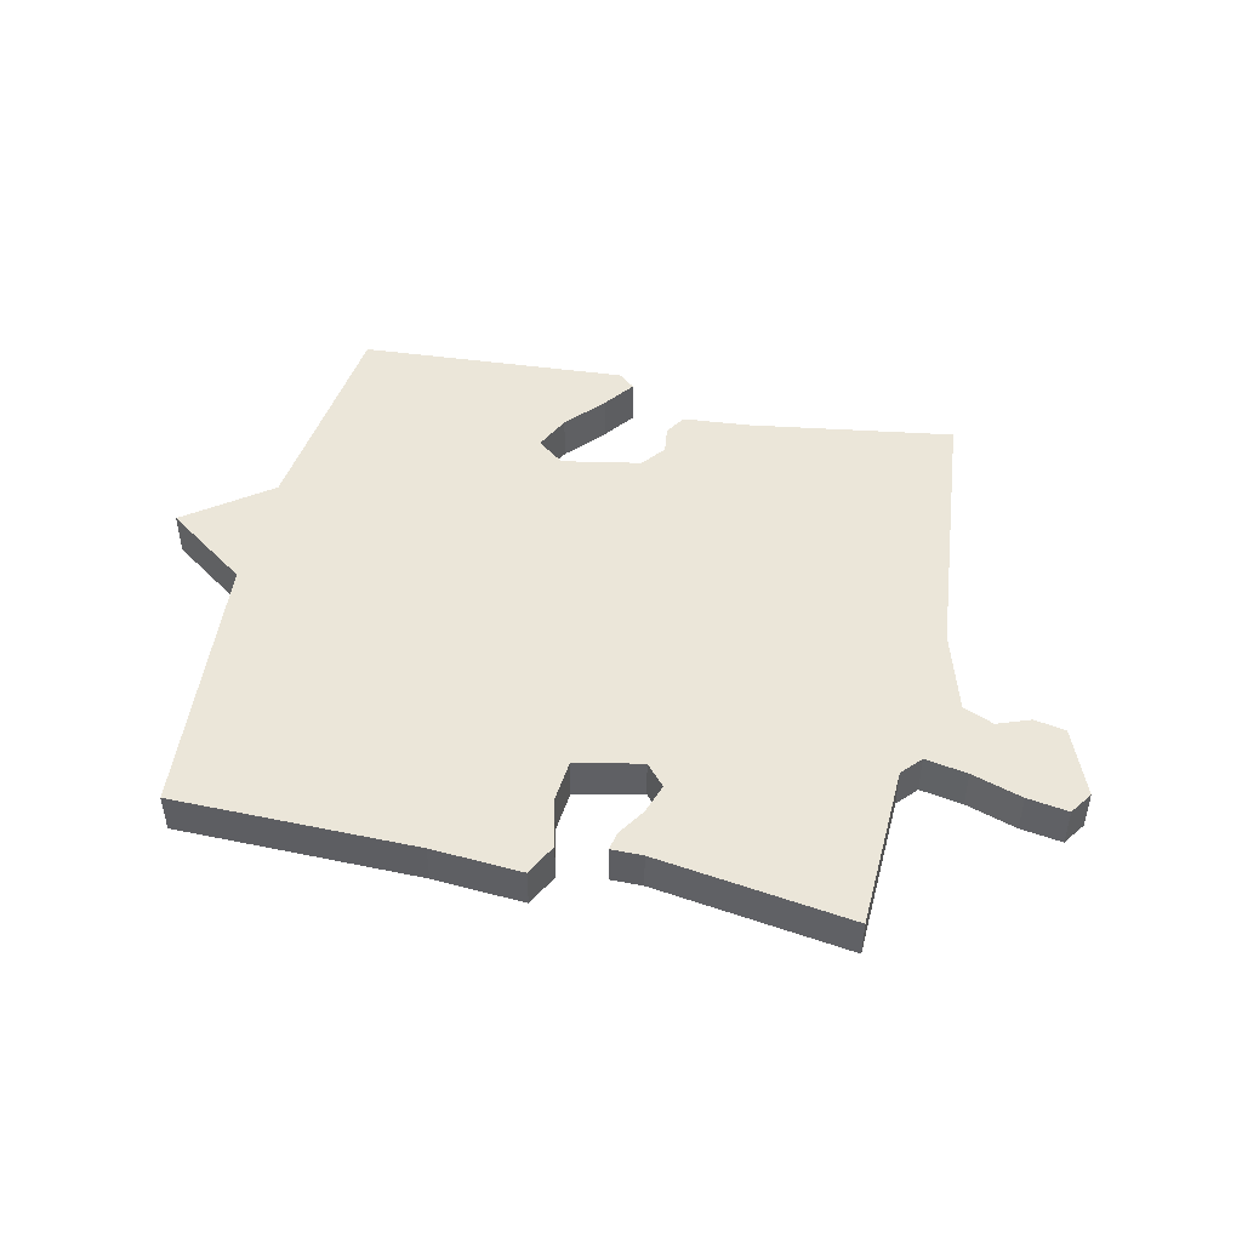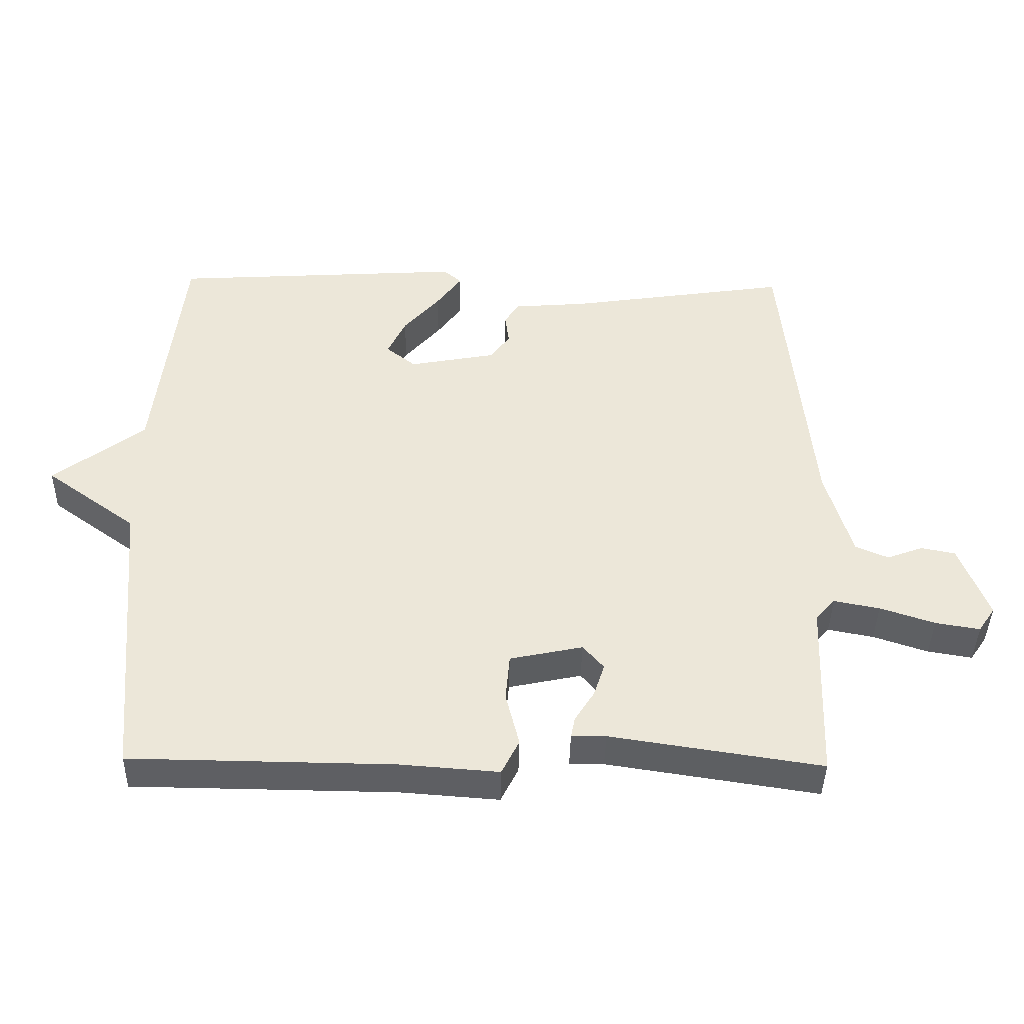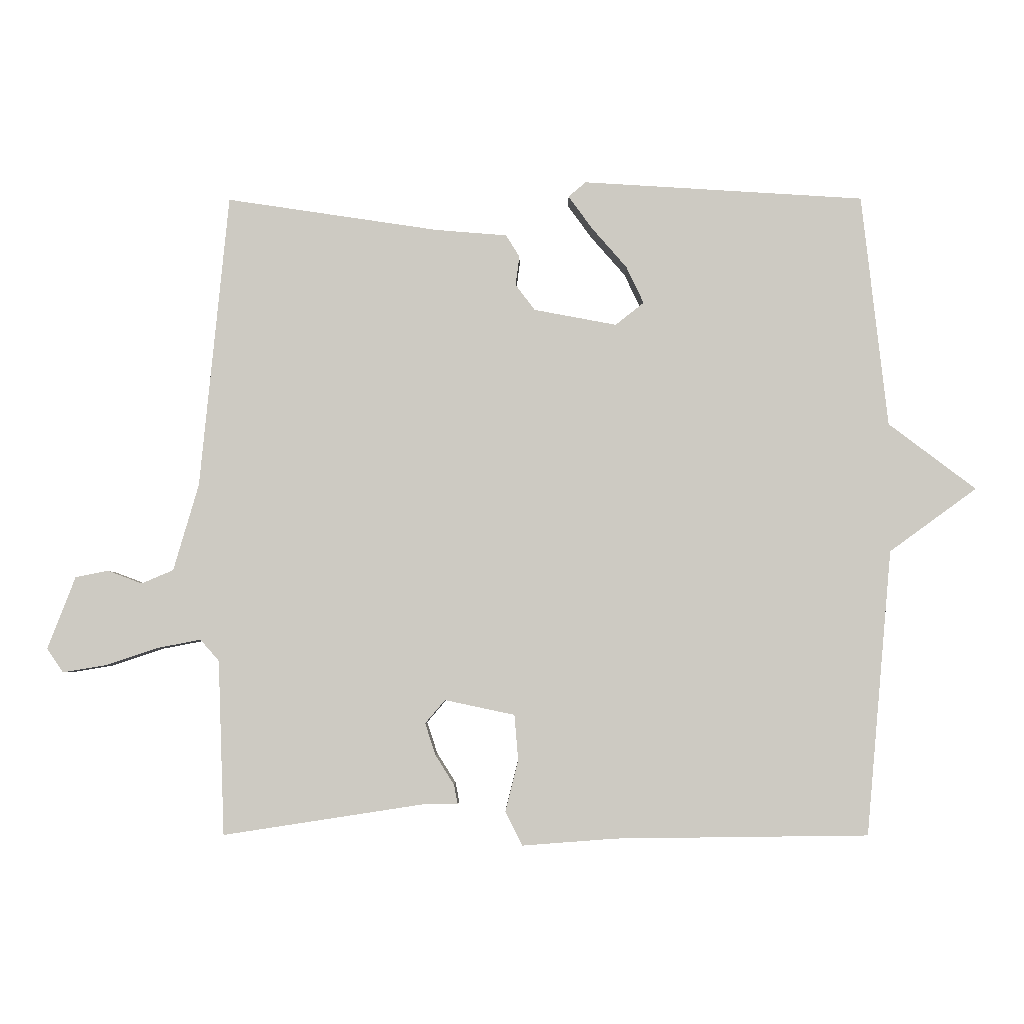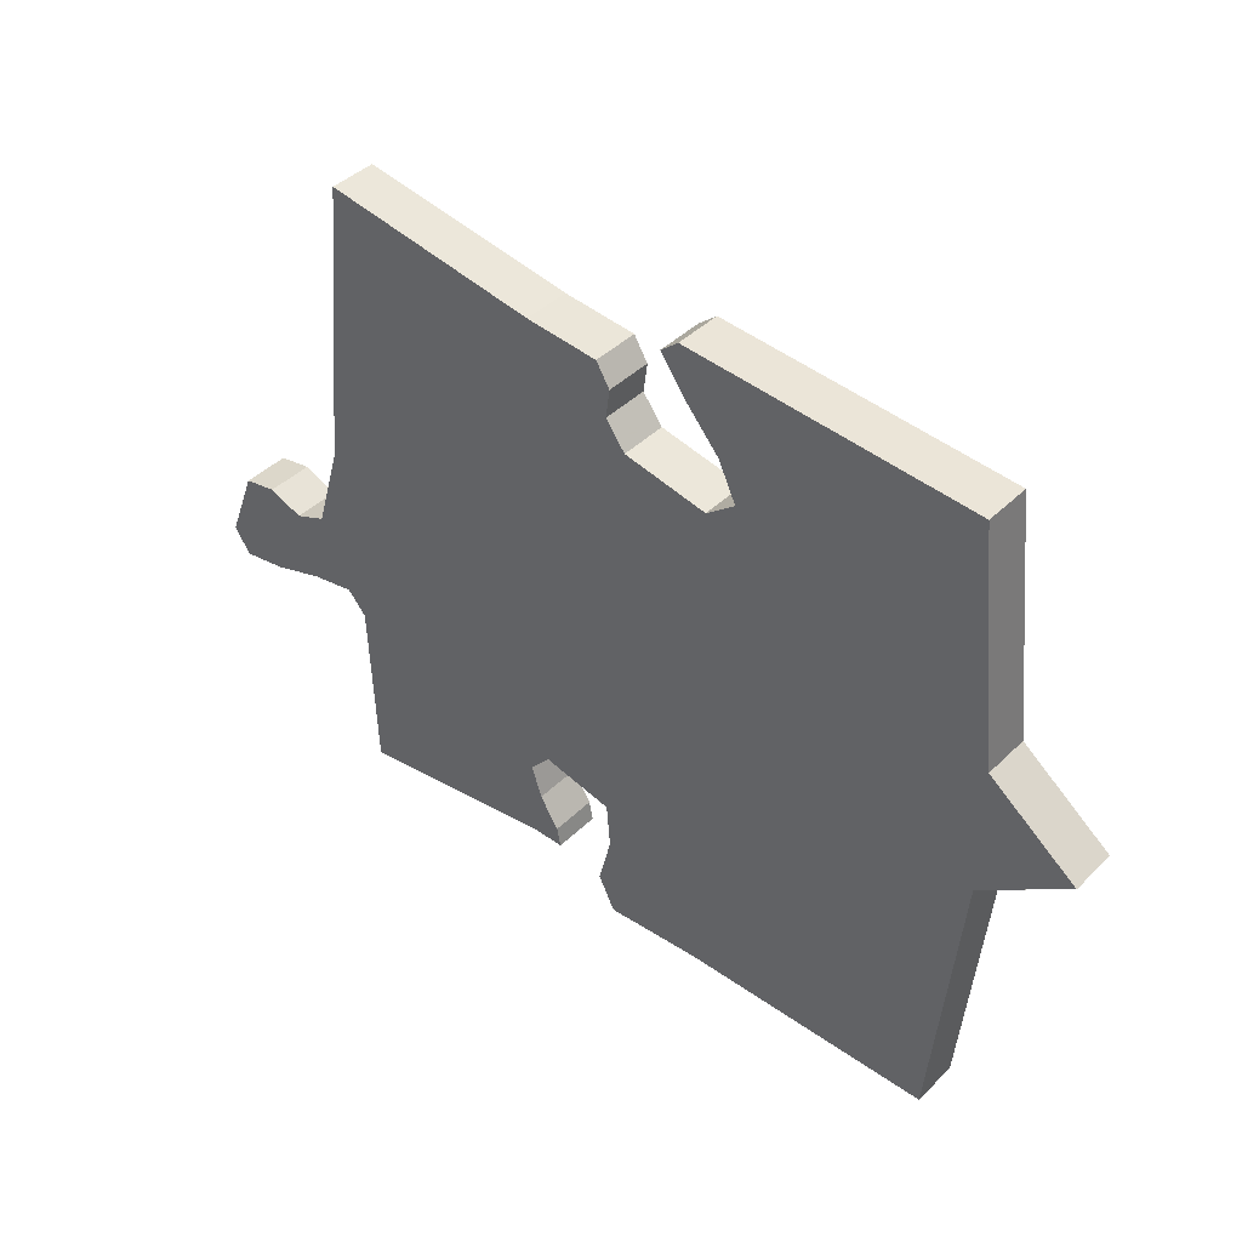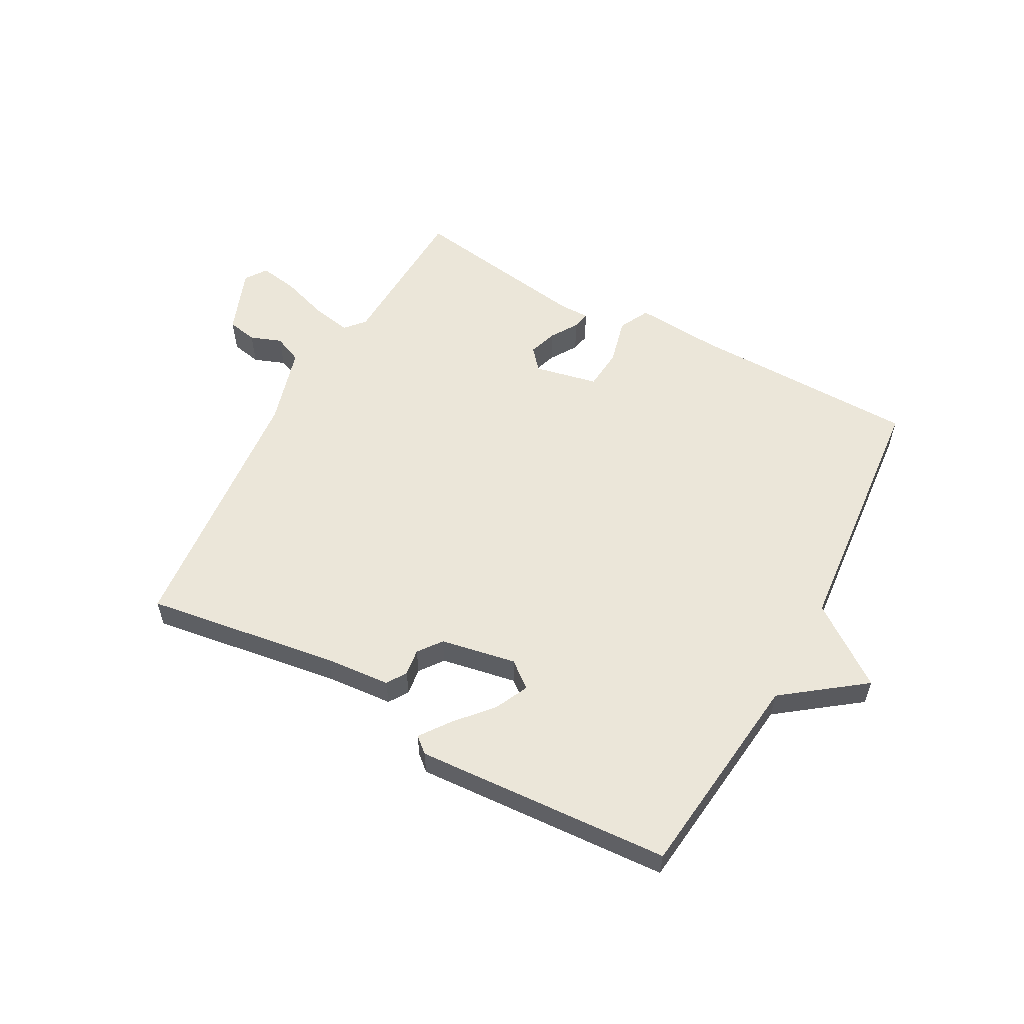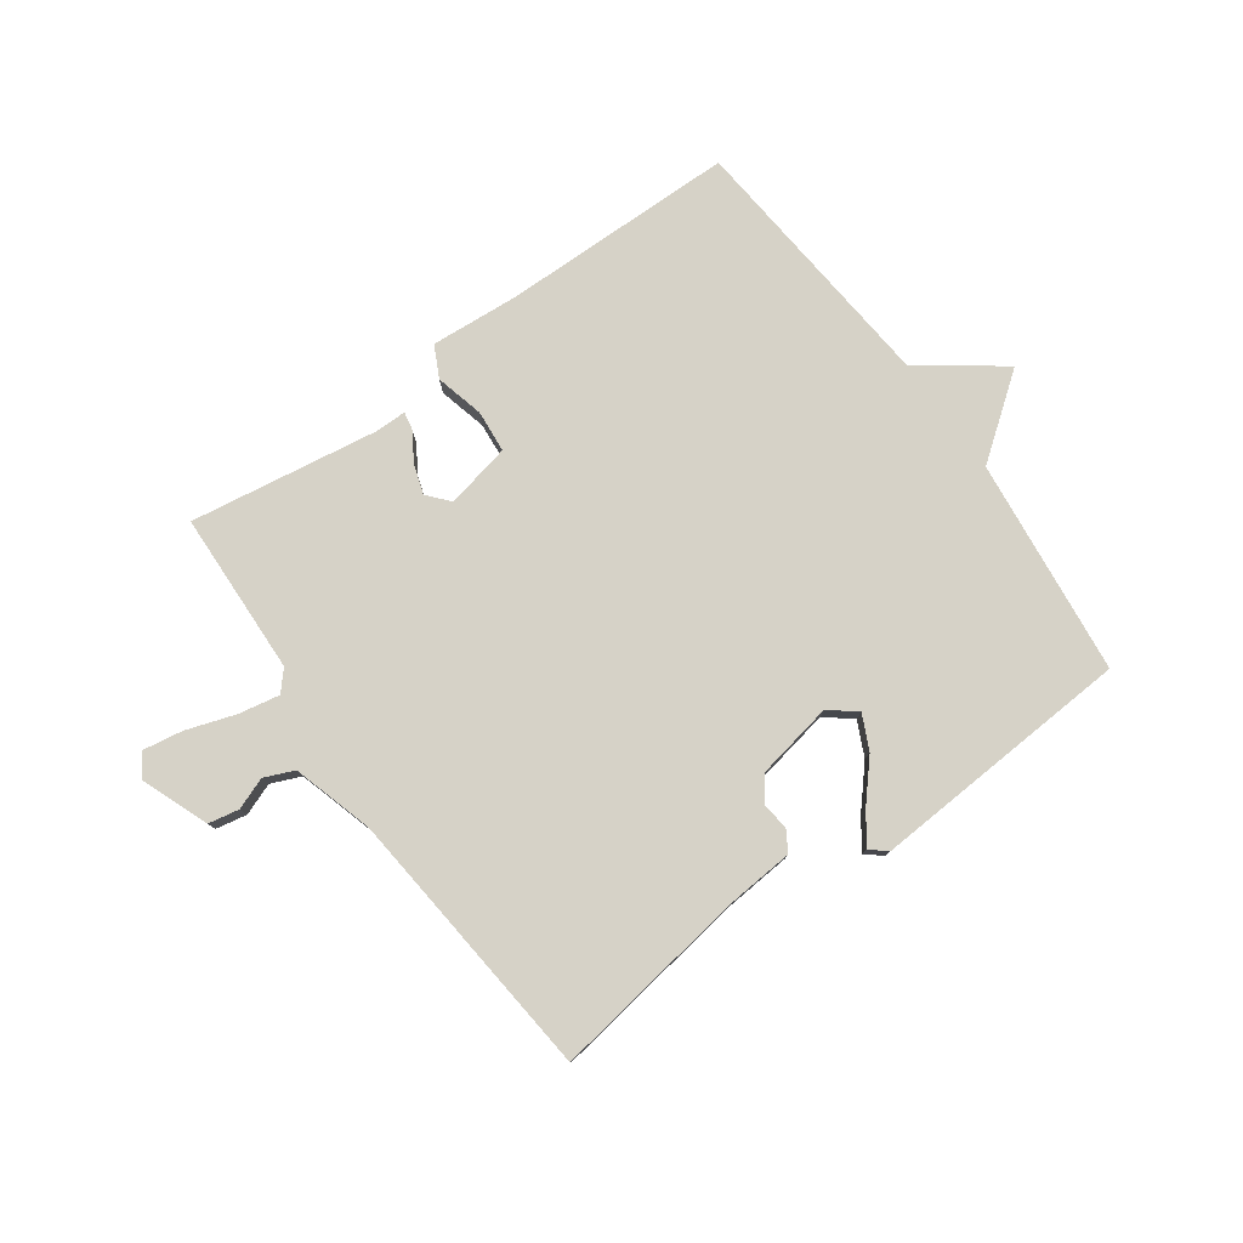
<metadata>
{"format":"obj","ext":"obj","renderer":"f3d","projection":"perspective","resolution":1024,"background":"white","views":[{"elev":46.8,"azim":-167.5,"up":"+Y"},{"elev":-41.4,"azim":178.9,"up":"+Z"},{"elev":-4.1,"azim":0.5,"up":"+Z"},{"elev":42.0,"azim":40.8,"up":"+Z"},{"elev":56.4,"azim":28.7,"up":"+Y"},{"elev":78.6,"azim":-35.7,"up":"+Y"}]}
</metadata>
<code>
v 0.5 0.07 0.5
v 0.54 0.07 0.141
v 0.675 0.07 0.039
v 0.54 0.07 -0.059
v 0.5 0.07 -0.5
v 0.11 0.07 -0.505
v -0.036 0.07 -0.516
v -0.062 0.07 -0.464
v -0.042 0.07 -0.384
v -0.048 0.07 -0.314
v -0.156 0.07 -0.291
v -0.187 0.07 -0.327
v -0.171 0.07 -0.376
v -0.142 0.07 -0.422
v -0.136 0.07 -0.452
v -0.187 0.07 -0.452
v -0.5 0.07 -0.5
v -0.51 0.07 -0.23
v -0.539 0.07 -0.197
v -0.607 0.07 -0.21
v -0.688 0.07 -0.237
v -0.754 0.07 -0.248
v -0.779 0.07 -0.211
v -0.736 0.07 -0.099
v -0.685 0.07 -0.089
v -0.632 0.07 -0.109
v -0.583 0.07 -0.088
v -0.544 0.07 0.046
v -0.5 0.07 0.5
v -0.172 0.07 0.451
v -0.061 0.07 0.442
v -0.04 0.07 0.408
v -0.046 0.07 0.363
v -0.016 0.07 0.323
v 0.112 0.07 0.299
v 0.156 0.07 0.334
v 0.129 0.07 0.391
v 0.075 0.07 0.453
v 0.038 0.07 0.504
v 0.065 0.07 0.527
v 0.5 0 0.5
v 0.54 0 0.141
v 0.675 0 0.039
v 0.54 0 -0.059
v 0.5 0 -0.5
v 0.11 0 -0.505
v -0.036 0 -0.516
v -0.062 0 -0.464
v -0.042 0 -0.384
v -0.048 0 -0.314
v -0.156 0 -0.291
v -0.187 0 -0.327
v -0.171 0 -0.376
v -0.142 0 -0.422
v -0.136 0 -0.452
v -0.187 0 -0.452
v -0.5 0 -0.5
v -0.51 0 -0.23
v -0.539 0 -0.197
v -0.607 0 -0.21
v -0.688 0 -0.237
v -0.754 0 -0.248
v -0.779 0 -0.211
v -0.736 0 -0.099
v -0.685 0 -0.089
v -0.632 0 -0.109
v -0.583 0 -0.088
v -0.544 0 0.046
v -0.5 0 0.5
v -0.172 0 0.451
v -0.061 0 0.442
v -0.04 0 0.408
v -0.046 0 0.363
v -0.016 0 0.323
v 0.112 0 0.299
v 0.156 0 0.334
v 0.129 0 0.391
v 0.075 0 0.453
v 0.038 0 0.504
v 0.065 0 0.527
f 40 1 2
f 39 40 2
f 38 39 2
f 37 38 2
f 2 3 4
f 37 2 4
f 36 37 4
f 4 5 6
f 36 4 6
f 35 36 6
f 34 35 6 7
f 33 34 7
f 30 31 32 33
f 28 29 30 33
f 27 28 33
f 24 25 26
f 23 24 26
f 22 23 26
f 21 22 26
f 20 21 26
f 19 20 26 27
f 18 19 27 33
f 16 17 18
f 15 16 18
f 14 15 18
f 13 14 18
f 12 13 18
f 11 12 18 33
f 7 8 9
f 33 7 9
f 33 9 10
f 10 11 33
f 42 41 80
f 42 80 79
f 42 79 78
f 42 78 77
f 44 43 42
f 44 42 77
f 44 77 76
f 46 45 44
f 46 44 76
f 46 76 75
f 47 46 75 74
f 47 74 73
f 73 72 71 70
f 73 70 69 68
f 73 68 67
f 66 65 64
f 66 64 63
f 66 63 62
f 66 62 61
f 66 61 60
f 67 66 60 59
f 73 67 59 58
f 58 57 56
f 58 56 55
f 58 55 54
f 58 54 53
f 58 53 52
f 73 58 52 51
f 49 48 47
f 49 47 73
f 50 49 73
f 73 51 50
f 1 41 42 2
f 2 42 43 3
f 3 43 44 4
f 4 44 45 5
f 5 45 46 6
f 6 46 47 7
f 7 47 48 8
f 8 48 49 9
f 9 49 50 10
f 10 50 51 11
f 11 51 52 12
f 12 52 53 13
f 13 53 54 14
f 14 54 55 15
f 15 55 56 16
f 16 56 57 17
f 17 57 58 18
f 18 58 59 19
f 19 59 60 20
f 20 60 61 21
f 21 61 62 22
f 22 62 63 23
f 23 63 64 24
f 24 64 65 25
f 25 65 66 26
f 26 66 67 27
f 27 67 68 28
f 28 68 69 29
f 29 69 70 30
f 30 70 71 31
f 31 71 72 32
f 32 72 73 33
f 33 73 74 34
f 34 74 75 35
f 35 75 76 36
f 36 76 77 37
f 37 77 78 38
f 38 78 79 39
f 39 79 80 40
f 40 80 41 1

</code>
